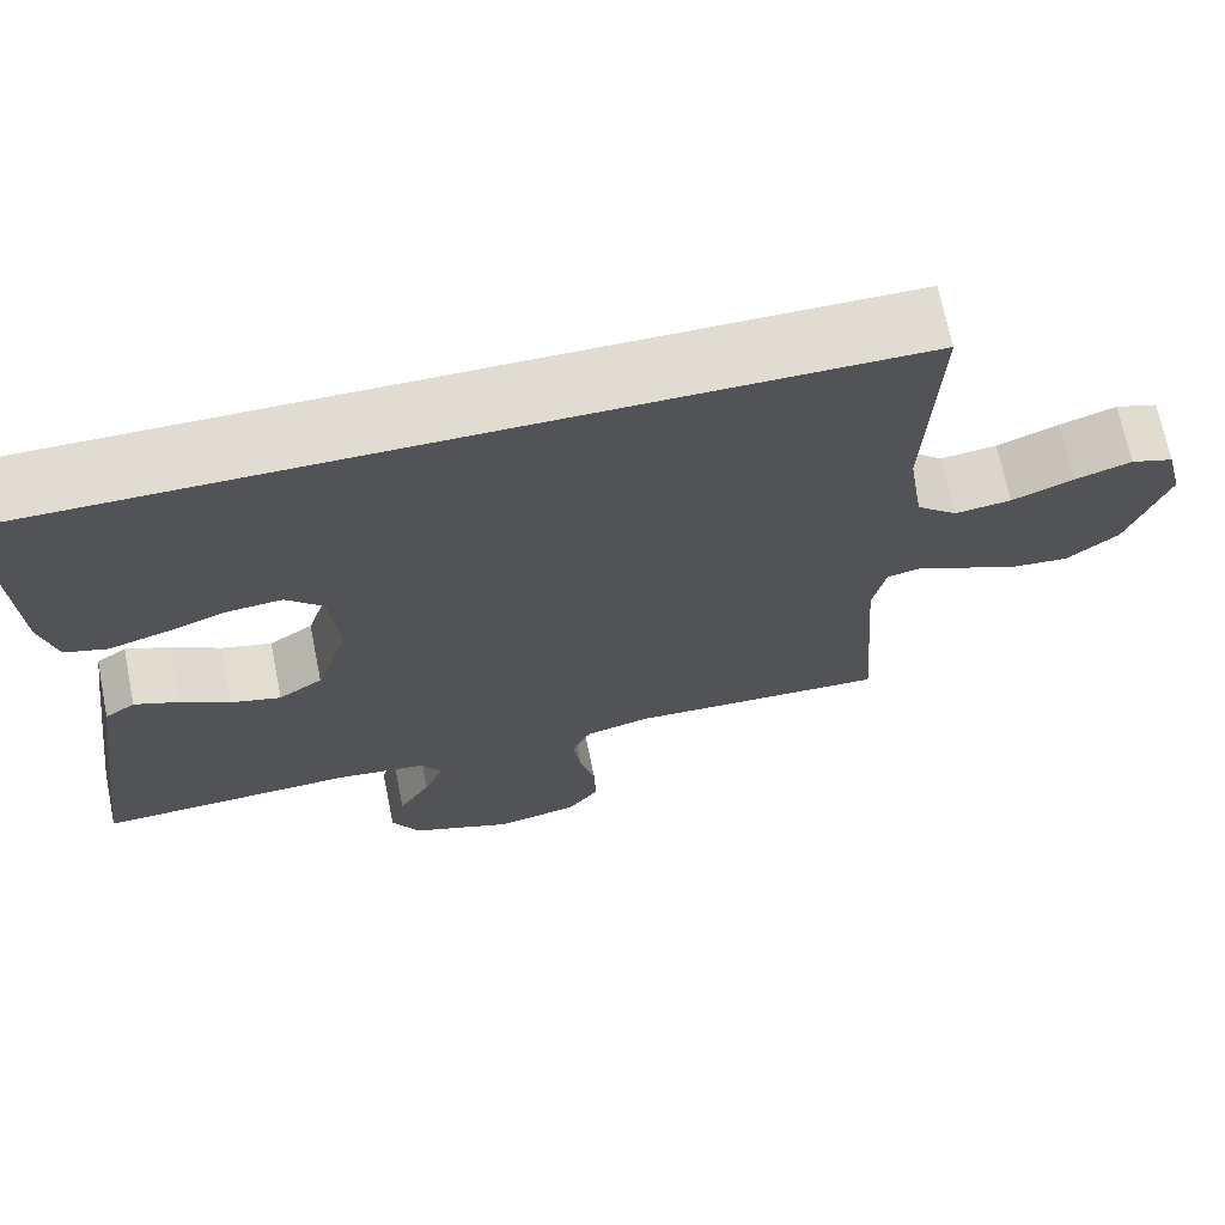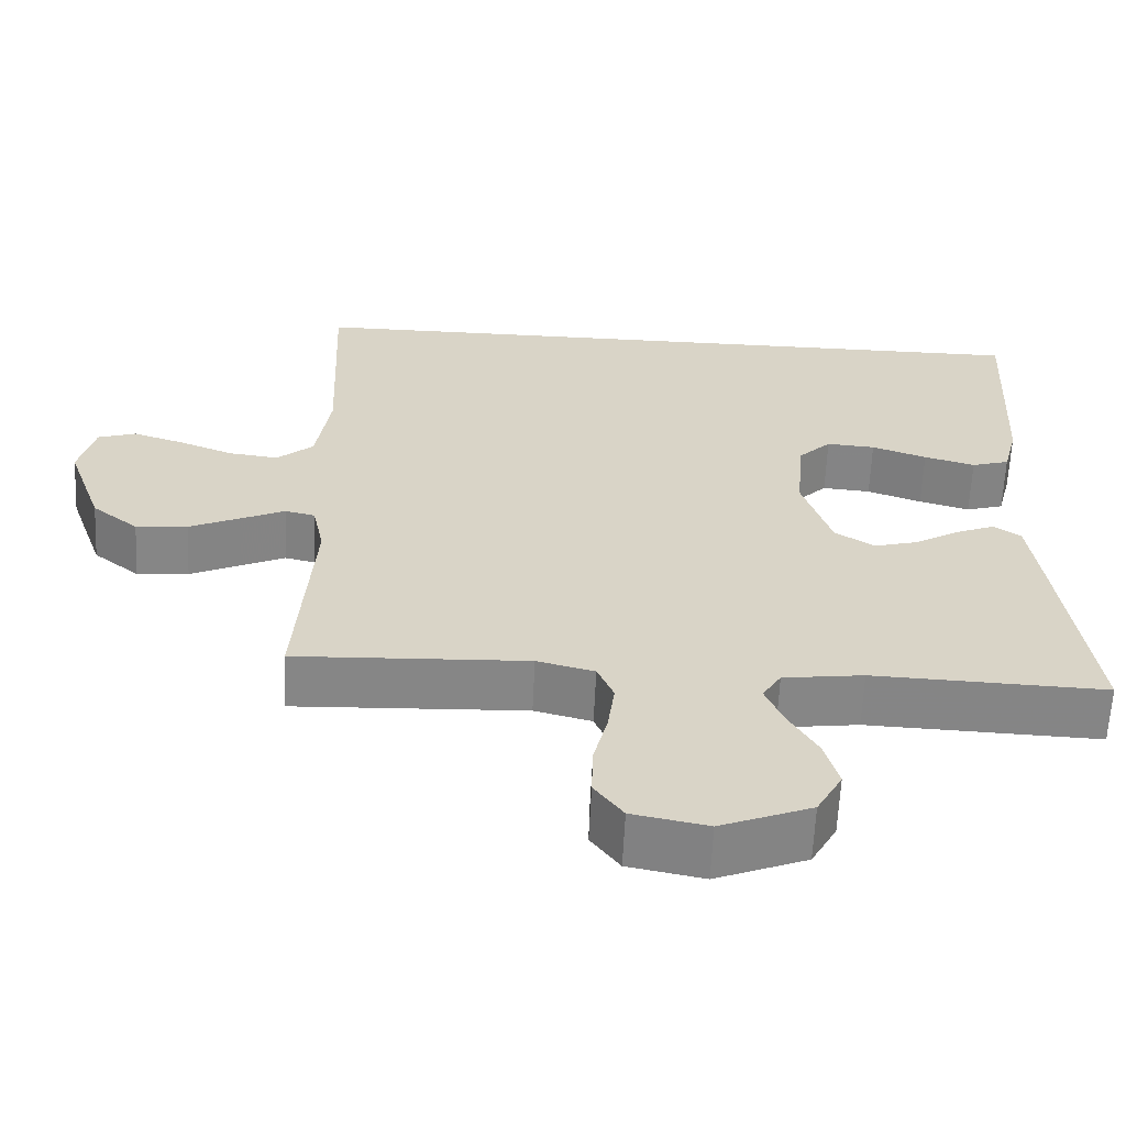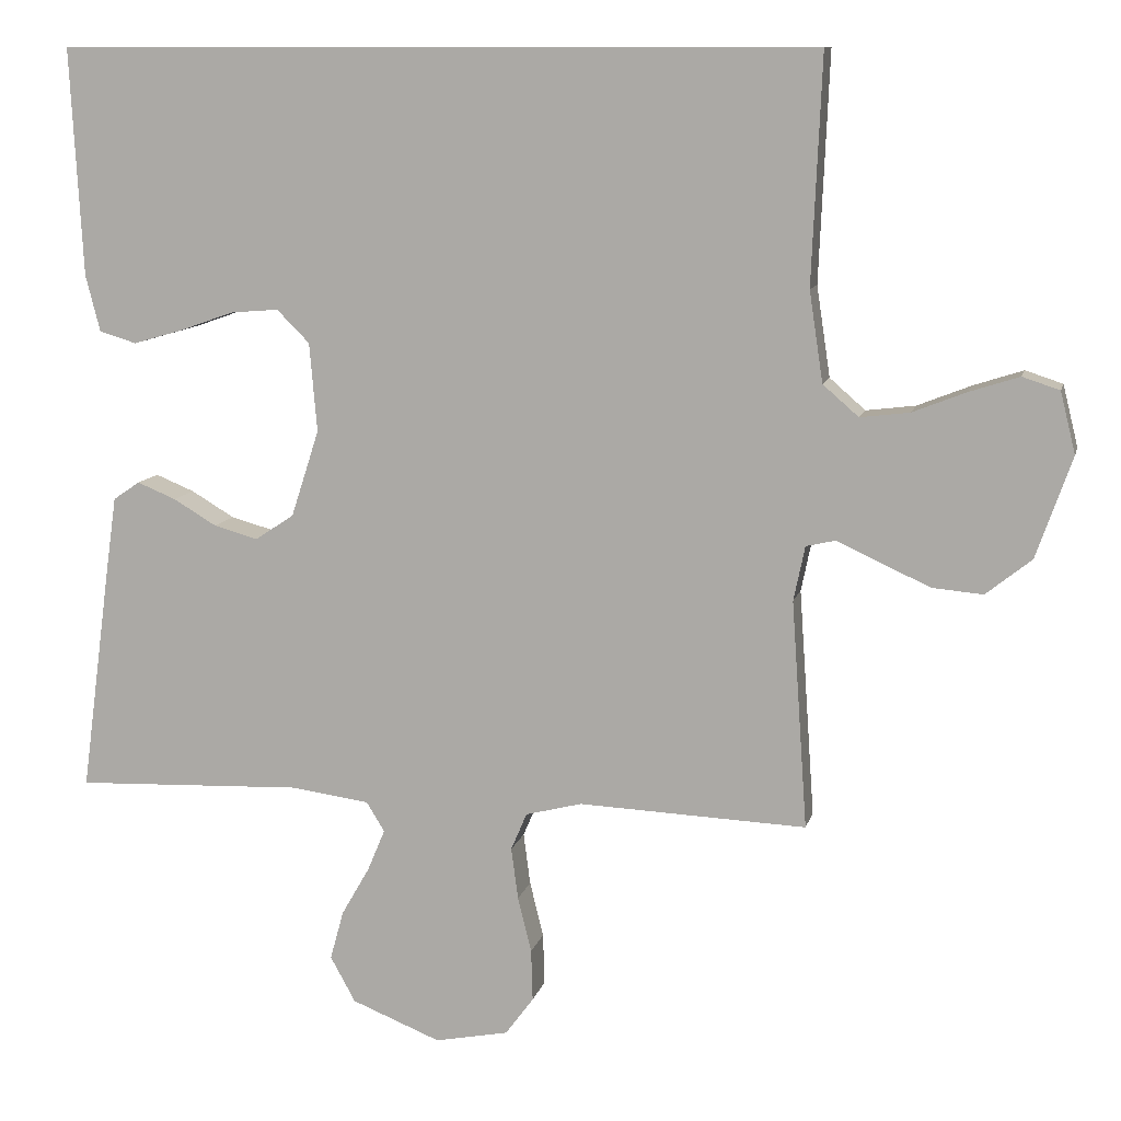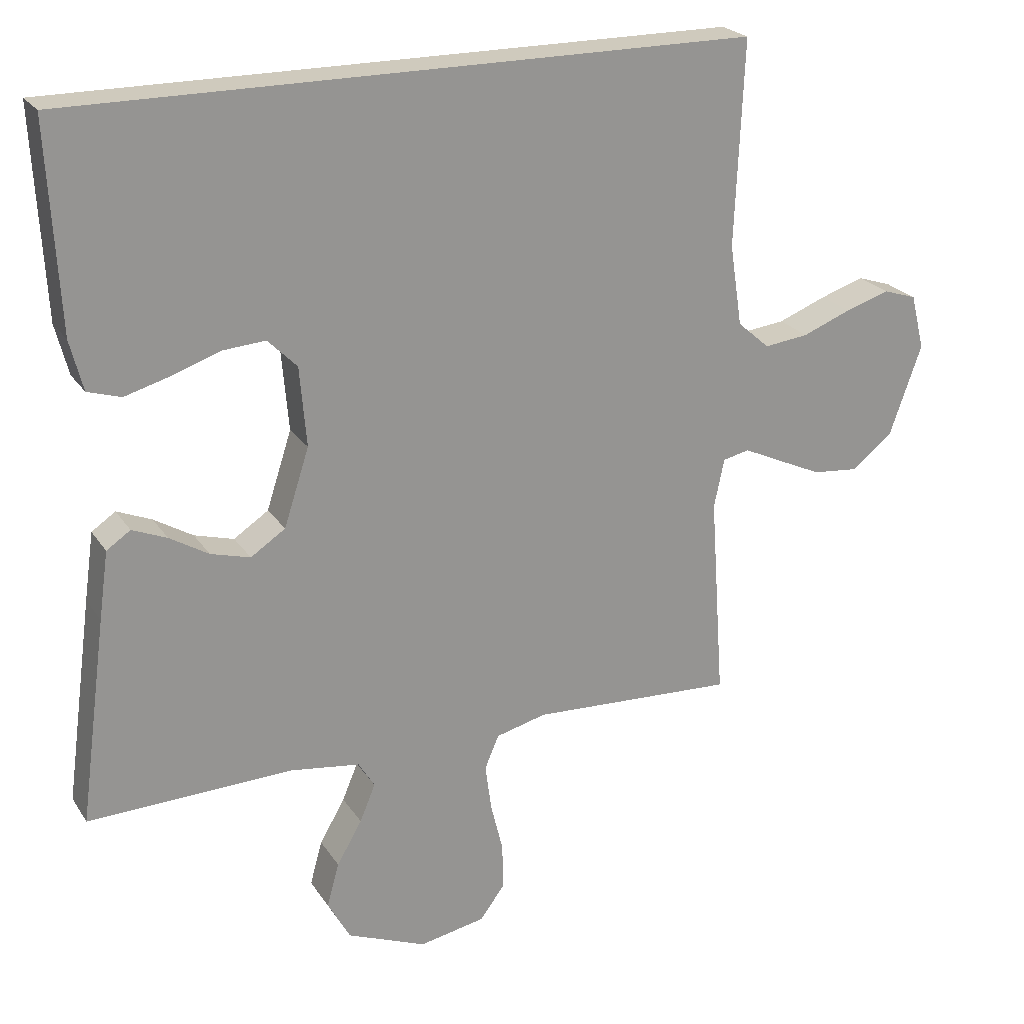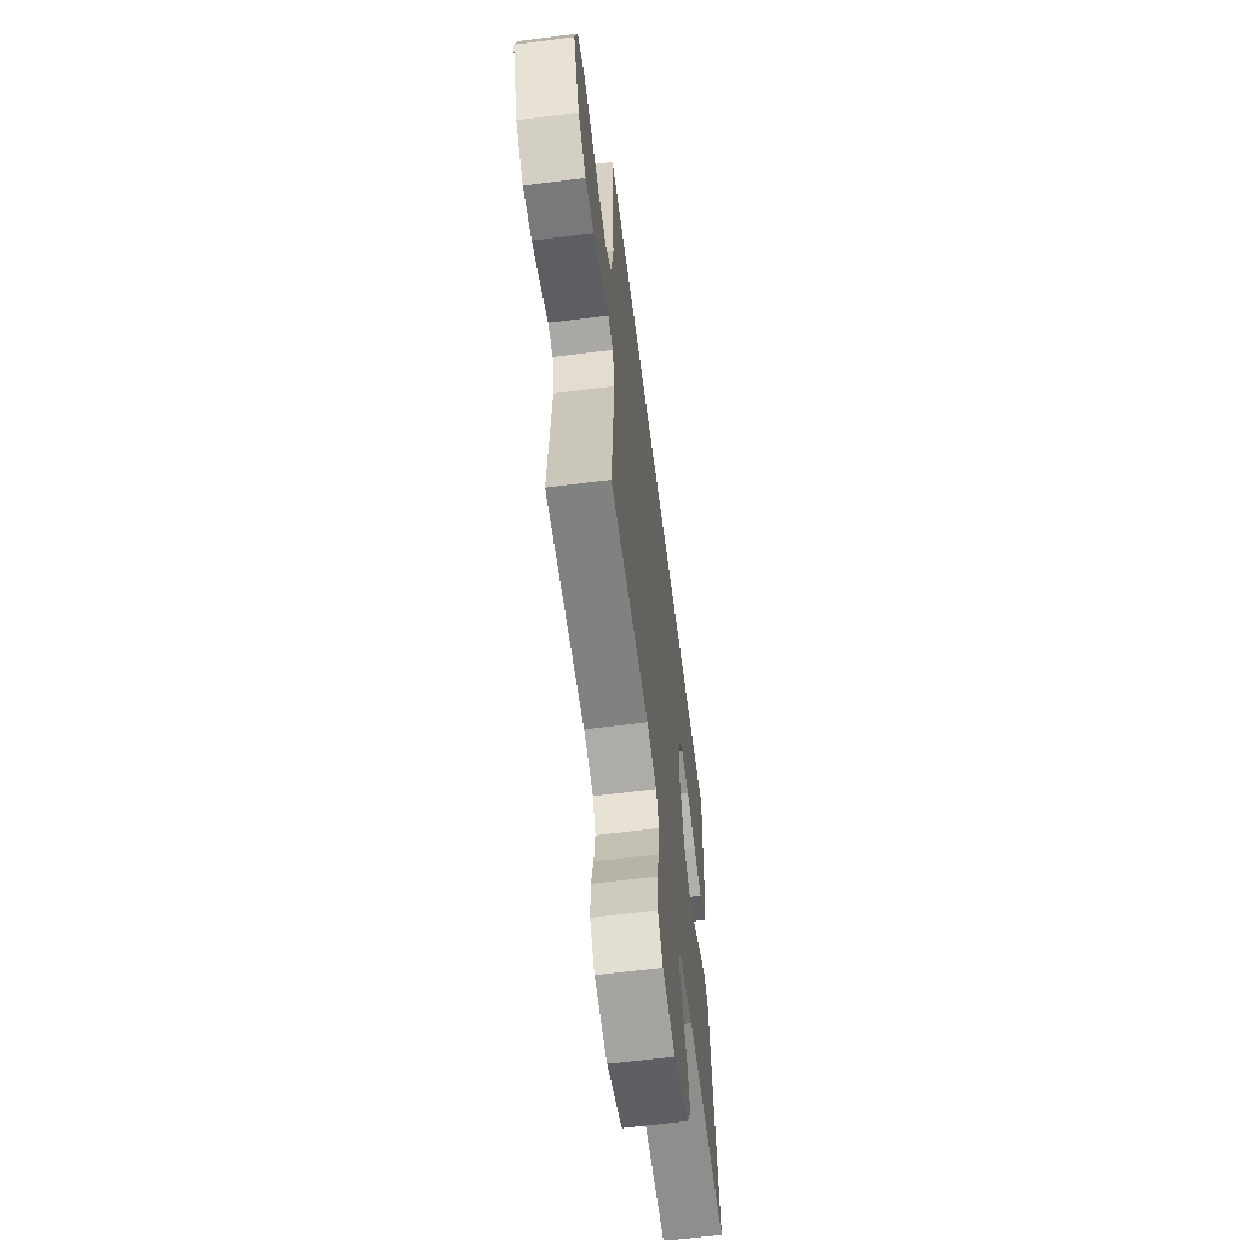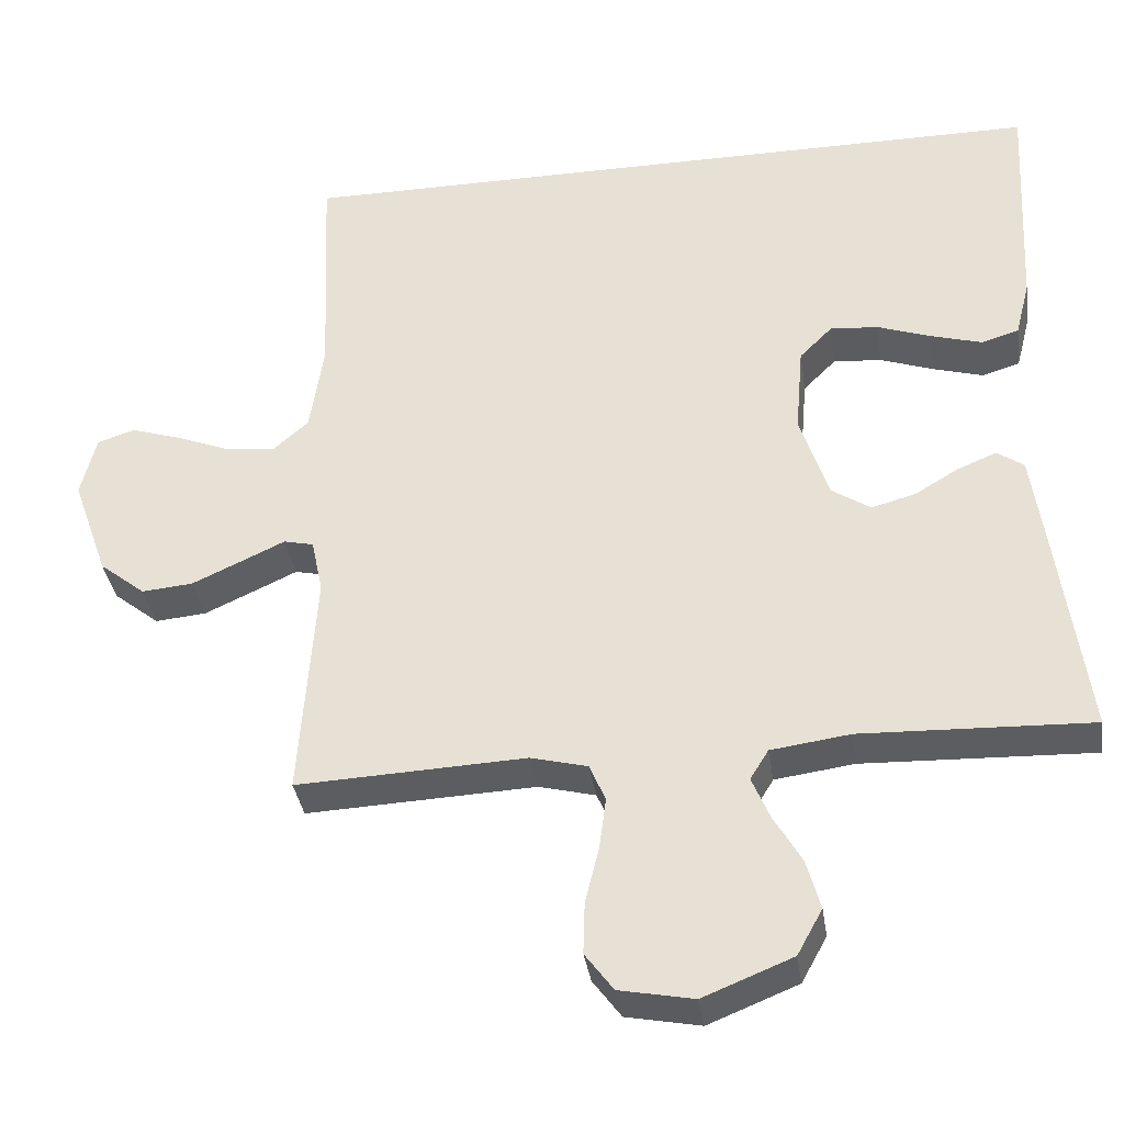
<metadata>
{"format":"obj","ext":"obj","renderer":"f3d","projection":"perspective","resolution":1024,"background":"white","views":[{"elev":69.3,"azim":-11.4,"up":"+Z"},{"elev":-62.0,"azim":177.3,"up":"+Z"},{"elev":10.5,"azim":12.9,"up":"+Z"},{"elev":22.9,"azim":-24.8,"up":"+Z"},{"elev":-62.7,"azim":97.5,"up":"+Z"},{"elev":-35.8,"azim":-171.6,"up":"+Z"}]}
</metadata>
<code>
v -0.494 0.07 0.5
v 0.507 0.07 0.5
v 0.494 0.07 0.2
v 0.512 0.07 0.081
v 0.559 0.07 0.04
v 0.624 0.07 0.048
v 0.695 0.07 0.076
v 0.76 0.07 0.097
v 0.809 0.07 0.081
v 0.829 0.07 0
v 0.782 0.07 -0.133
v 0.722 0.07 -0.181
v 0.655 0.07 -0.175
v 0.589 0.07 -0.145
v 0.533 0.07 -0.119
v 0.494 0.07 -0.128
v 0.479 0.07 -0.2
v 0.5 0.07 -0.5
v 0.2 0.07 -0.487
v 0.126 0.07 -0.506
v 0.105 0.07 -0.555
v 0.114 0.07 -0.623
v 0.132 0.07 -0.696
v 0.134 0.07 -0.764
v 0.097 0.07 -0.814
v 0 0.07 -0.833
v -0.117 0.07 -0.786
v -0.15 0.07 -0.726
v -0.132 0.07 -0.661
v -0.095 0.07 -0.597
v -0.072 0.07 -0.542
v -0.096 0.07 -0.503
v -0.2 0.07 -0.489
v -0.5 0.07 -0.5
v -0.46 0.07 -0.2
v -0.446 0.07 -0.101
v -0.411 0.07 -0.077
v -0.36 0.07 -0.098
v -0.303 0.07 -0.132
v -0.245 0.07 -0.148
v -0.194 0.07 -0.114
v -0.157 0.07 0
v -0.167 0.07 0.117
v -0.21 0.07 0.16
v -0.273 0.07 0.155
v -0.344 0.07 0.13
v -0.41 0.07 0.111
v -0.459 0.07 0.126
v -0.478 0.07 0.2
v -0.494 0 0.5
v 0.507 0 0.5
v 0.494 0 0.2
v 0.512 0 0.081
v 0.559 0 0.04
v 0.624 0 0.048
v 0.695 0 0.076
v 0.76 0 0.097
v 0.809 0 0.081
v 0.829 0 0
v 0.782 0 -0.133
v 0.722 0 -0.181
v 0.655 0 -0.175
v 0.589 0 -0.145
v 0.533 0 -0.119
v 0.494 0 -0.128
v 0.479 0 -0.2
v 0.5 0 -0.5
v 0.2 0 -0.487
v 0.126 0 -0.506
v 0.105 0 -0.555
v 0.114 0 -0.623
v 0.132 0 -0.696
v 0.134 0 -0.764
v 0.097 0 -0.814
v 0 0 -0.833
v -0.117 0 -0.786
v -0.15 0 -0.726
v -0.132 0 -0.661
v -0.095 0 -0.597
v -0.072 0 -0.542
v -0.096 0 -0.503
v -0.2 0 -0.489
v -0.5 0 -0.5
v -0.46 0 -0.2
v -0.446 0 -0.101
v -0.411 0 -0.077
v -0.36 0 -0.098
v -0.303 0 -0.132
v -0.245 0 -0.148
v -0.194 0 -0.114
v -0.157 0 0
v -0.167 0 0.117
v -0.21 0 0.16
v -0.273 0 0.155
v -0.344 0 0.13
v -0.41 0 0.111
v -0.459 0 0.126
v -0.478 0 0.2
f 45 46 47 48
f 45 48 49 1
f 36 37 38 39
f 36 39 40
f 33 34 35 36
f 32 33 36 40
f 31 32 40 41
f 27 28 29 30
f 27 30 31
f 26 27 31
f 25 26 31
f 22 23 24 25
f 21 22 25 31
f 20 21 31 41
f 17 18 19
f 16 17 19 20
f 12 13 14 15
f 10 11 12 15
f 10 15 16
f 9 10 16
f 6 7 8 9
f 6 9 16
f 5 6 16 20
f 1 2 3
f 1 3 4
f 44 45 1
f 43 44 1 4
f 42 43 4 5
f 5 20 41 42
f 97 96 95 94
f 50 98 97 94
f 88 87 86 85
f 89 88 85
f 85 84 83 82
f 89 85 82 81
f 90 89 81 80
f 79 78 77 76
f 80 79 76
f 80 76 75
f 80 75 74
f 74 73 72 71
f 80 74 71 70
f 90 80 70 69
f 68 67 66
f 69 68 66 65
f 64 63 62 61
f 64 61 60 59
f 65 64 59
f 65 59 58
f 58 57 56 55
f 65 58 55
f 69 65 55 54
f 52 51 50
f 53 52 50
f 50 94 93
f 53 50 93 92
f 54 53 92 91
f 91 90 69 54
f 1 50 51 2
f 2 51 52 3
f 3 52 53 4
f 4 53 54 5
f 5 54 55 6
f 6 55 56 7
f 7 56 57 8
f 8 57 58 9
f 9 58 59 10
f 10 59 60 11
f 11 60 61 12
f 12 61 62 13
f 13 62 63 14
f 14 63 64 15
f 15 64 65 16
f 16 65 66 17
f 17 66 67 18
f 18 67 68 19
f 19 68 69 20
f 20 69 70 21
f 21 70 71 22
f 22 71 72 23
f 23 72 73 24
f 24 73 74 25
f 25 74 75 26
f 26 75 76 27
f 27 76 77 28
f 28 77 78 29
f 29 78 79 30
f 30 79 80 31
f 31 80 81 32
f 32 81 82 33
f 33 82 83 34
f 34 83 84 35
f 35 84 85 36
f 36 85 86 37
f 37 86 87 38
f 38 87 88 39
f 39 88 89 40
f 40 89 90 41
f 41 90 91 42
f 42 91 92 43
f 43 92 93 44
f 44 93 94 45
f 45 94 95 46
f 46 95 96 47
f 47 96 97 48
f 48 97 98 49
f 49 98 50 1

</code>
